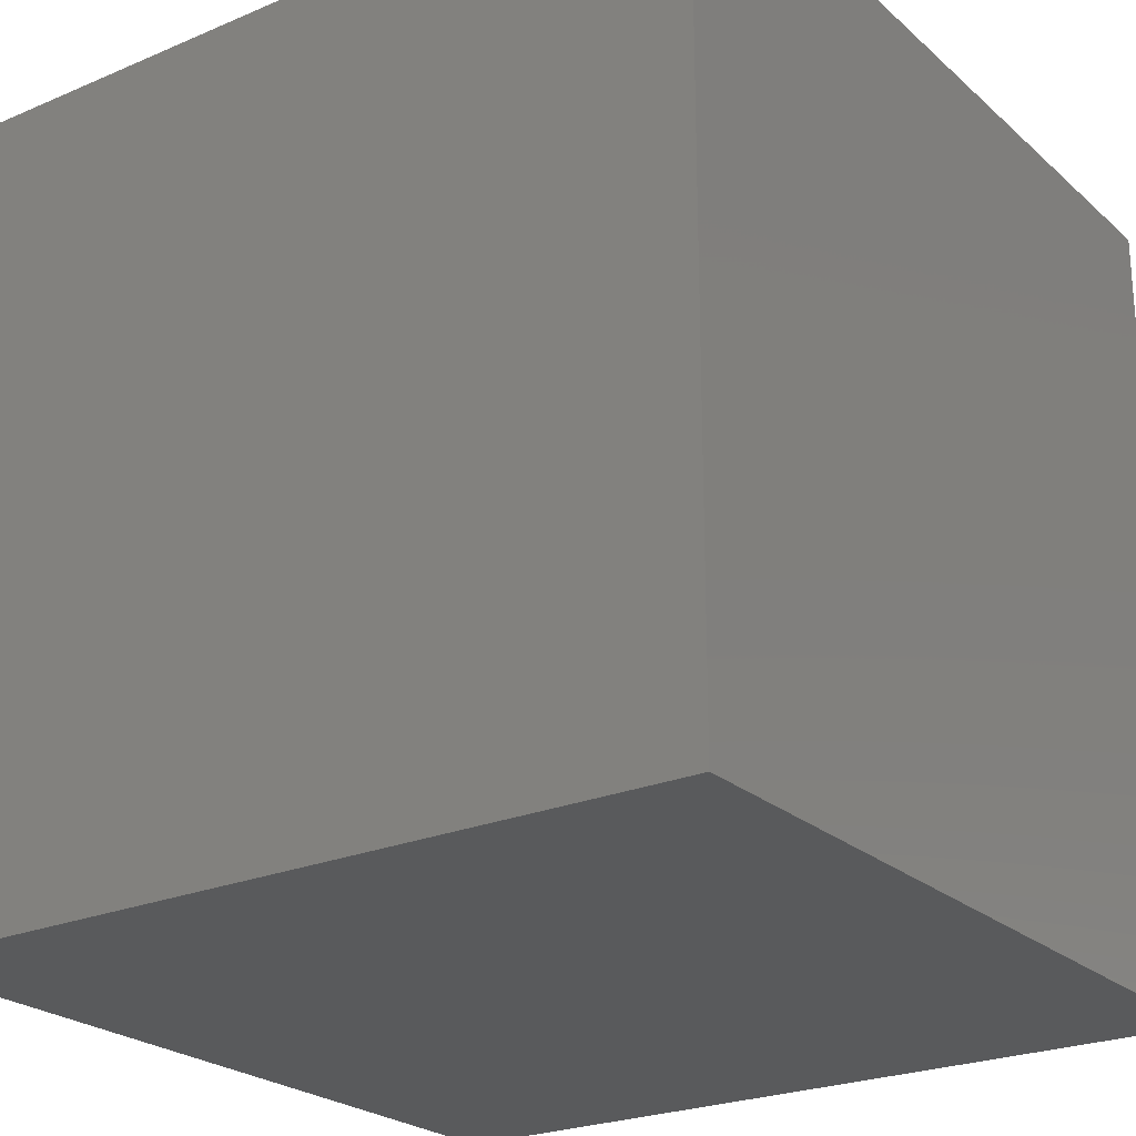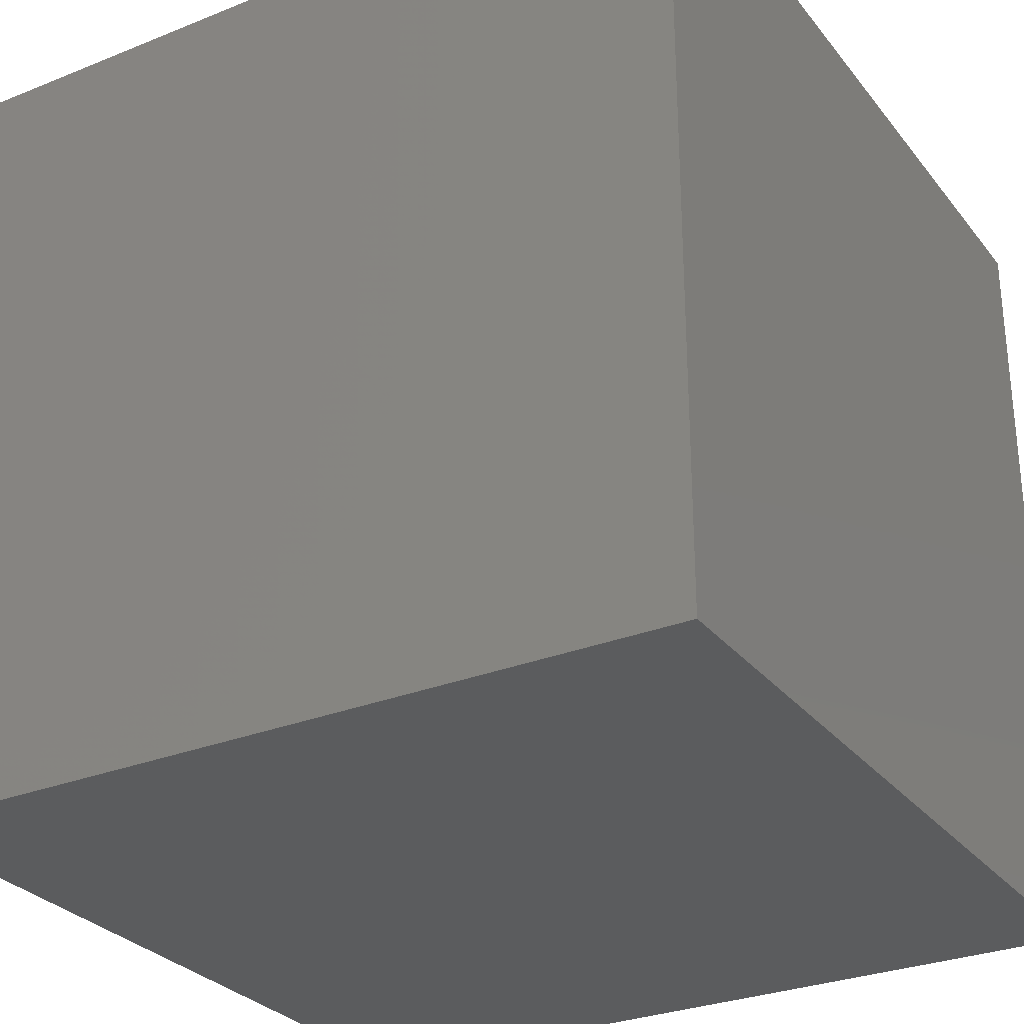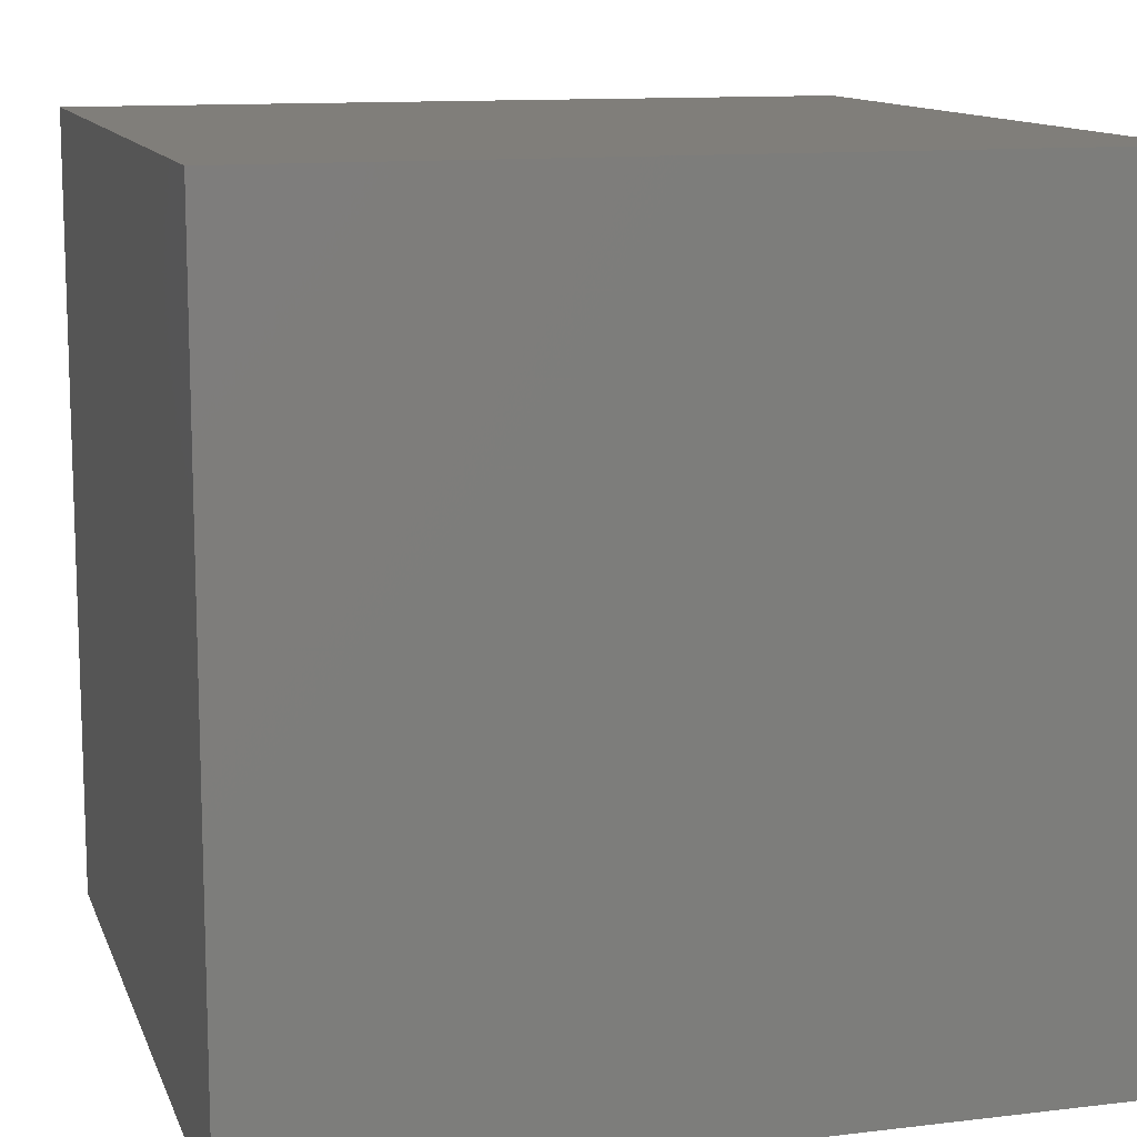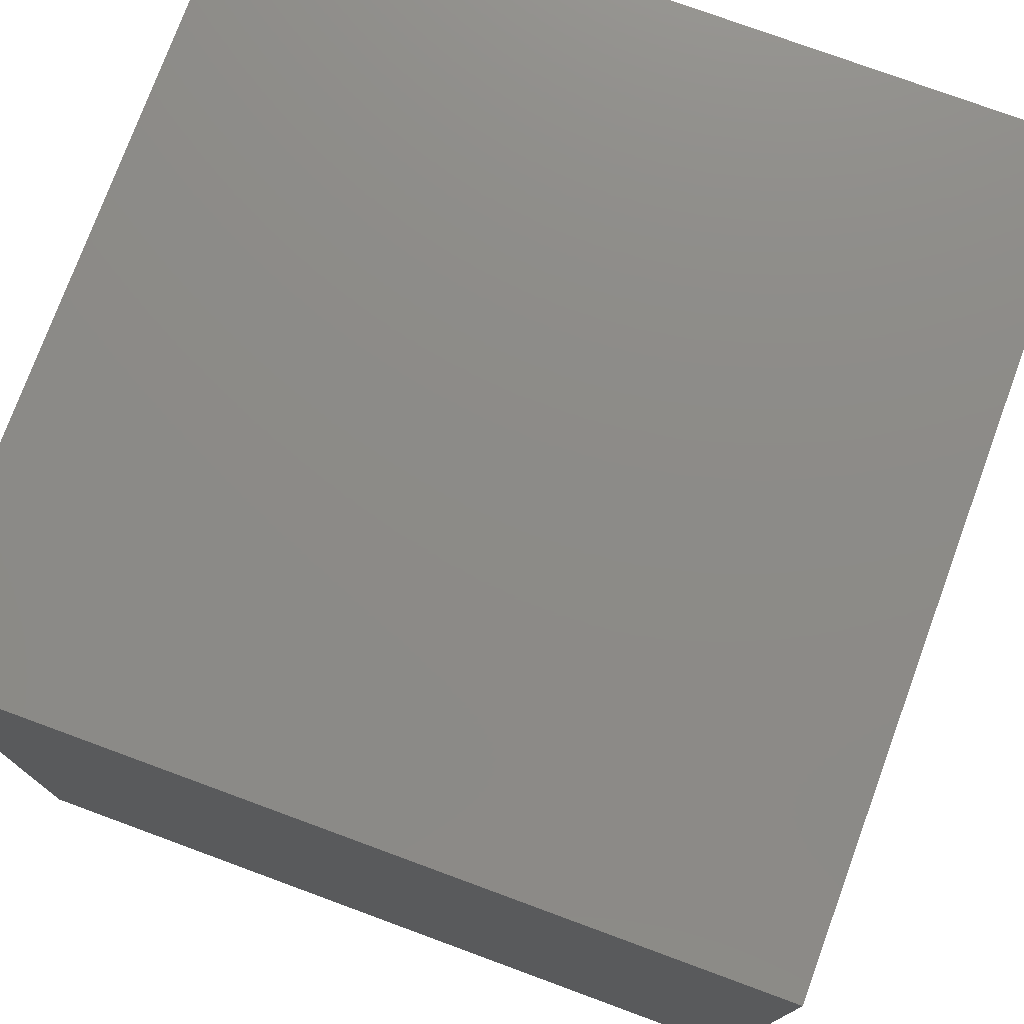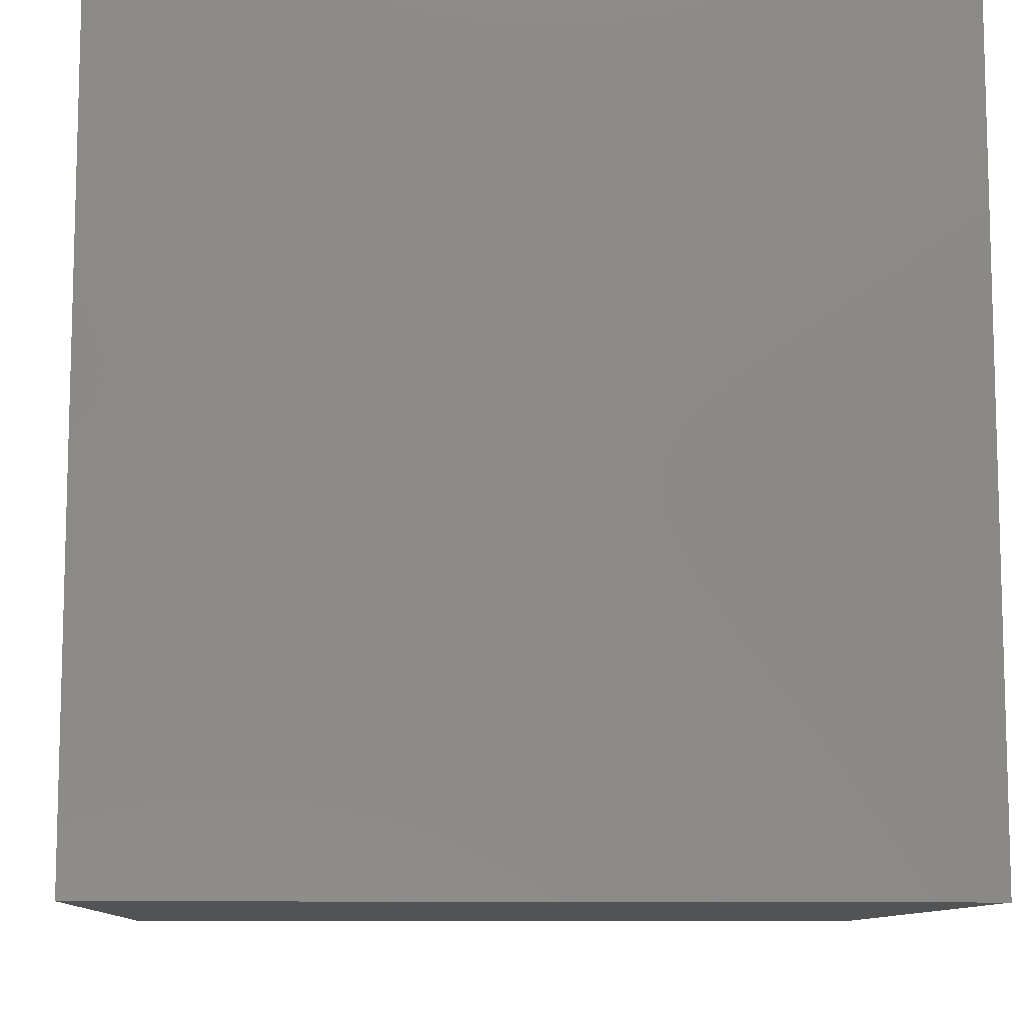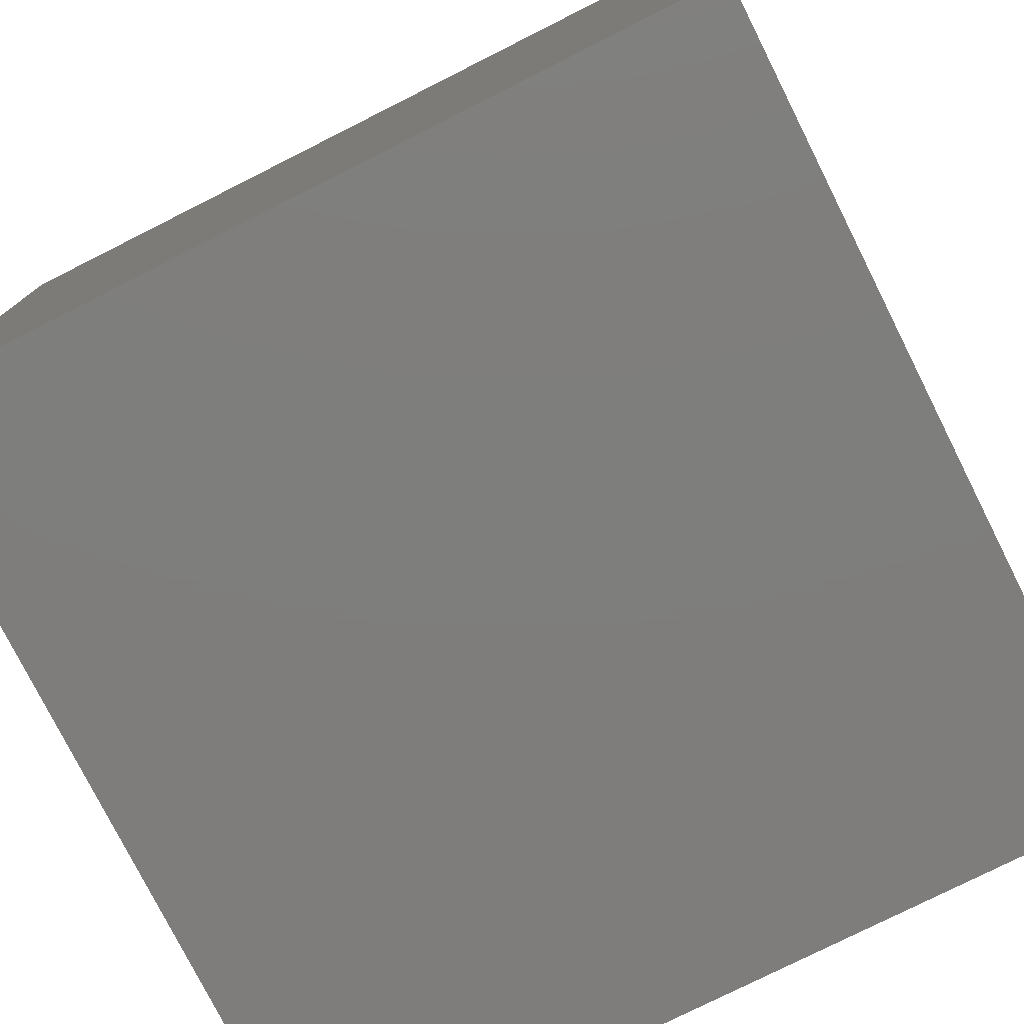
<metadata>
{"format":"stl","ext":"stl","renderer":"f3d","projection":"perspective","resolution":1024,"background":"white","views":[{"elev":-24.0,"azim":125.2,"up":"+Y"},{"elev":-29.3,"azim":-59.3,"up":"+Z"},{"elev":12.0,"azim":74.1,"up":"+Y"},{"elev":76.2,"azim":110.2,"up":"+Y"},{"elev":-9.9,"azim":-3.1,"up":"+Y"},{"elev":-77.6,"azim":116.7,"up":"+Y"}]}
</metadata>
<code>
# stl→obj: 8 verts, 12 faces
v 0 0 0
v 0 1 0
v 1 1 0
v 1 0 0
v 0 0 1
v 0 1 1
v 1 0 1
v 1 1 1
f 1 2 3
f 1 3 4
f 1 5 6
f 1 6 2
f 1 4 7
f 1 7 5
f 5 7 8
f 5 8 6
f 4 3 8
f 4 8 7
f 2 6 8
f 2 8 3

</code>
